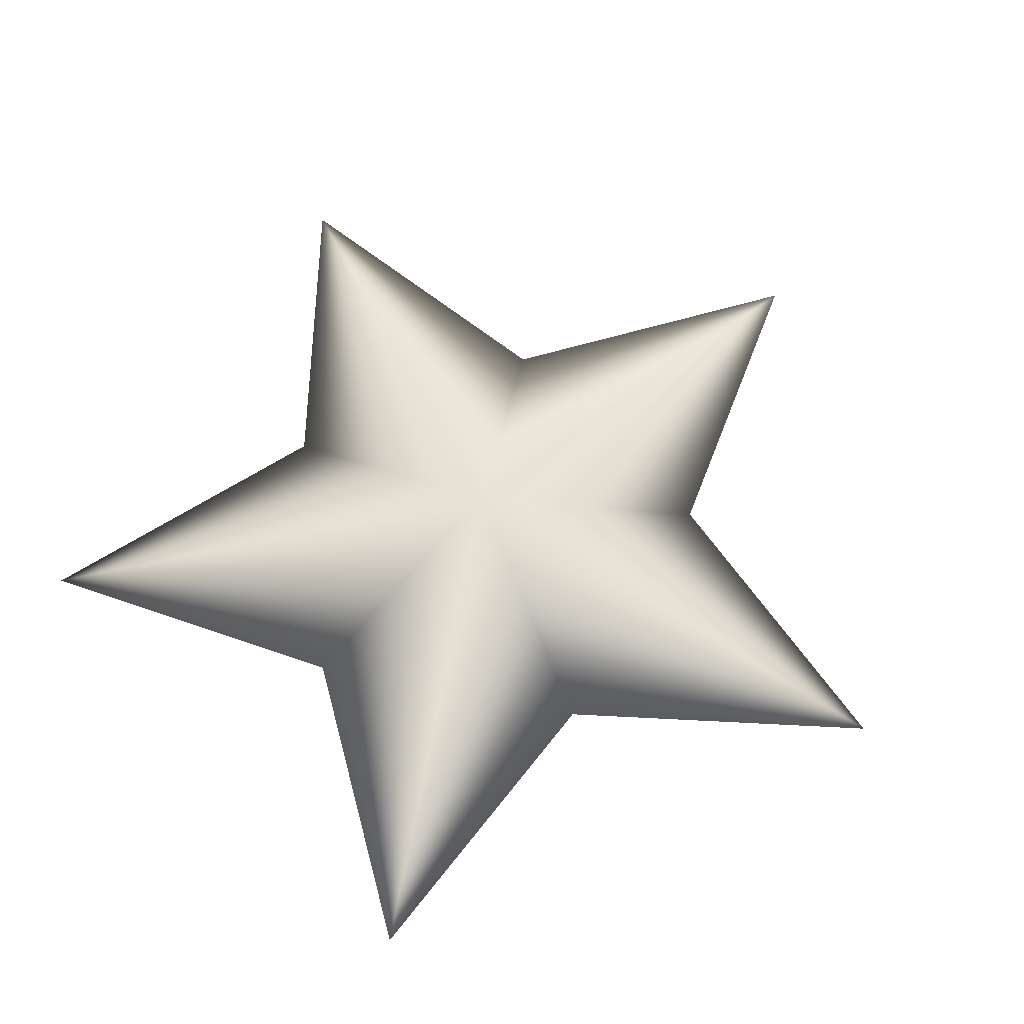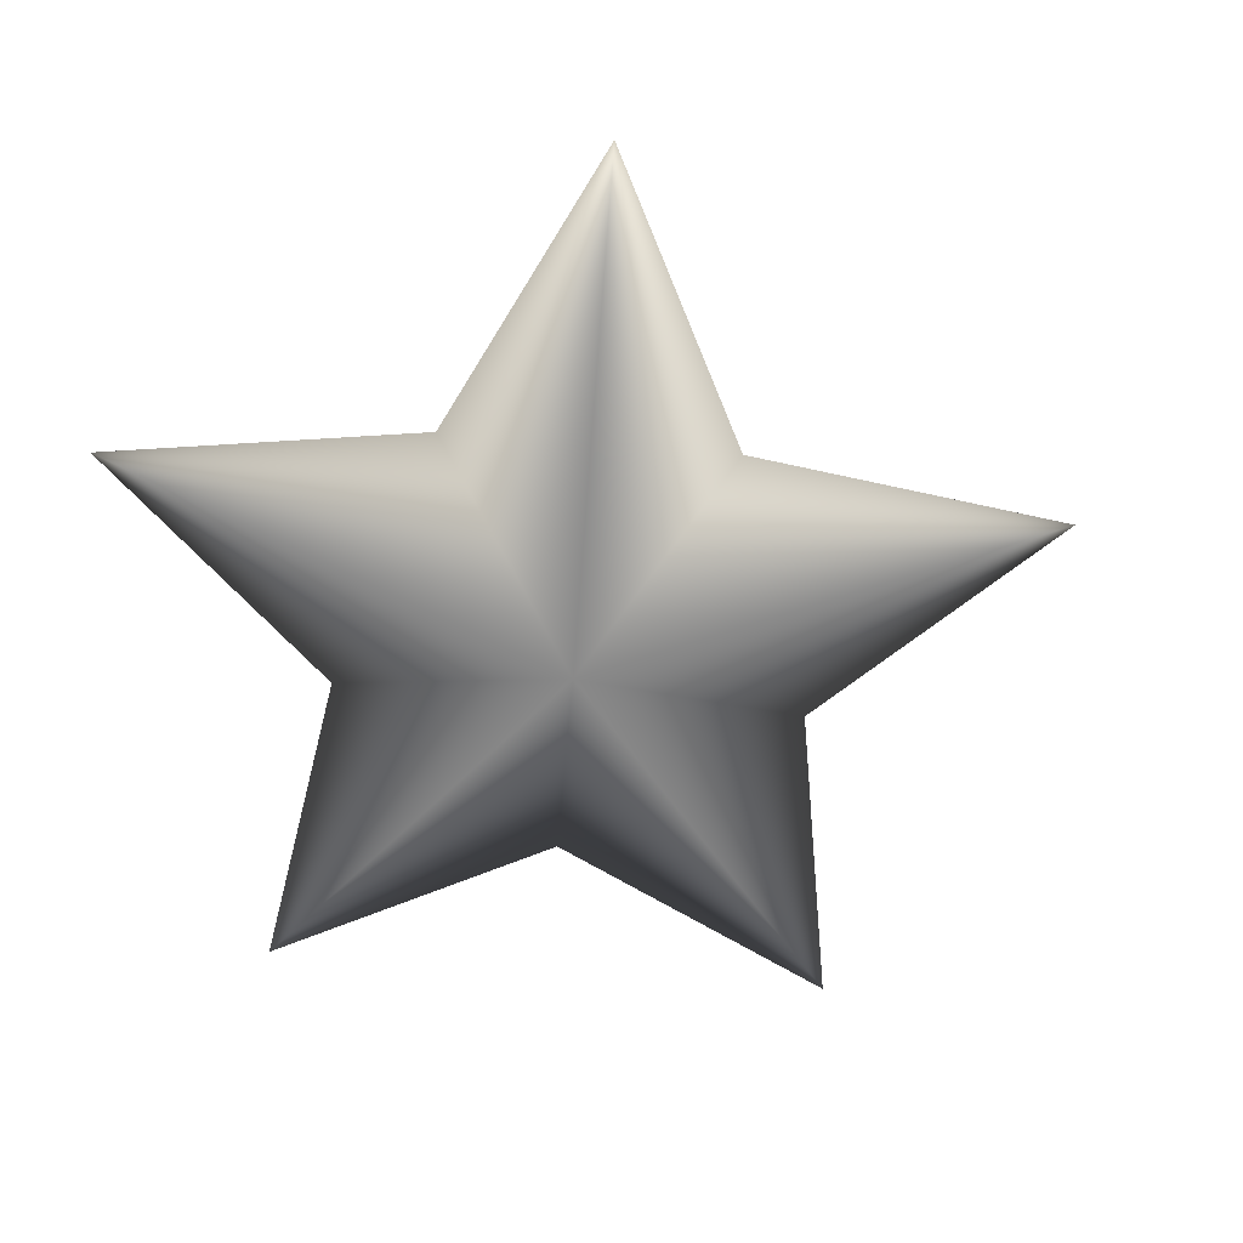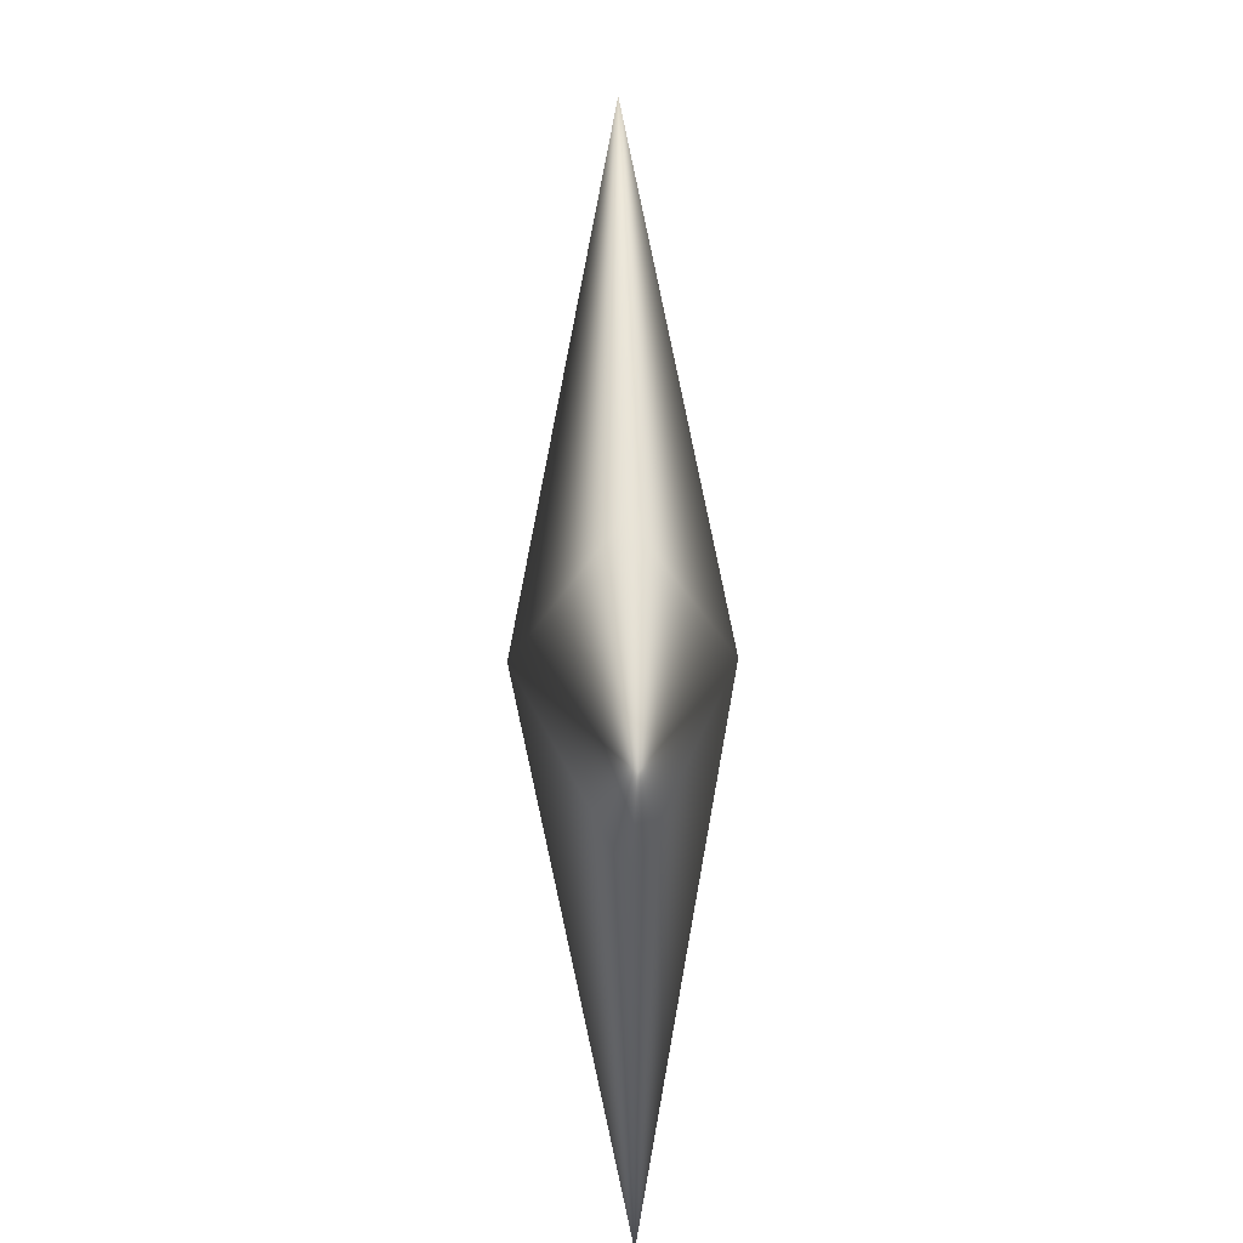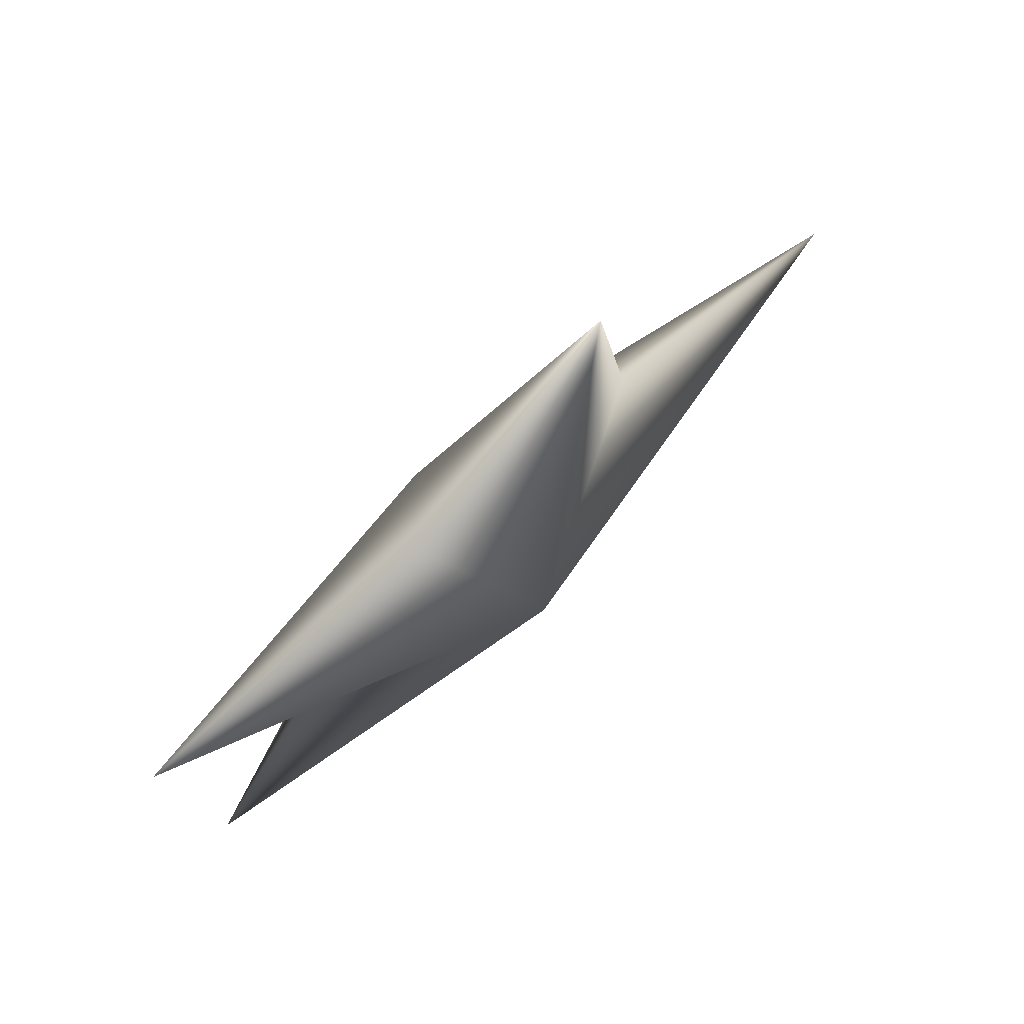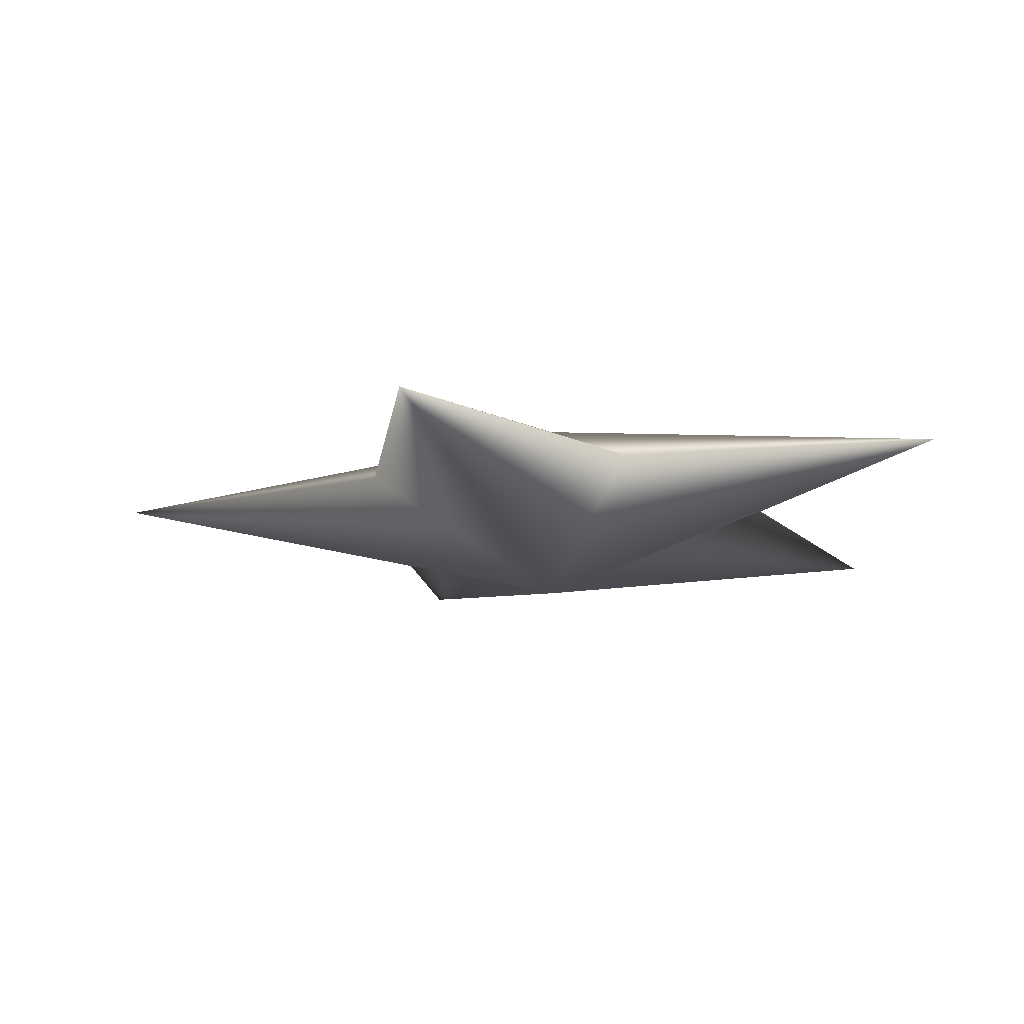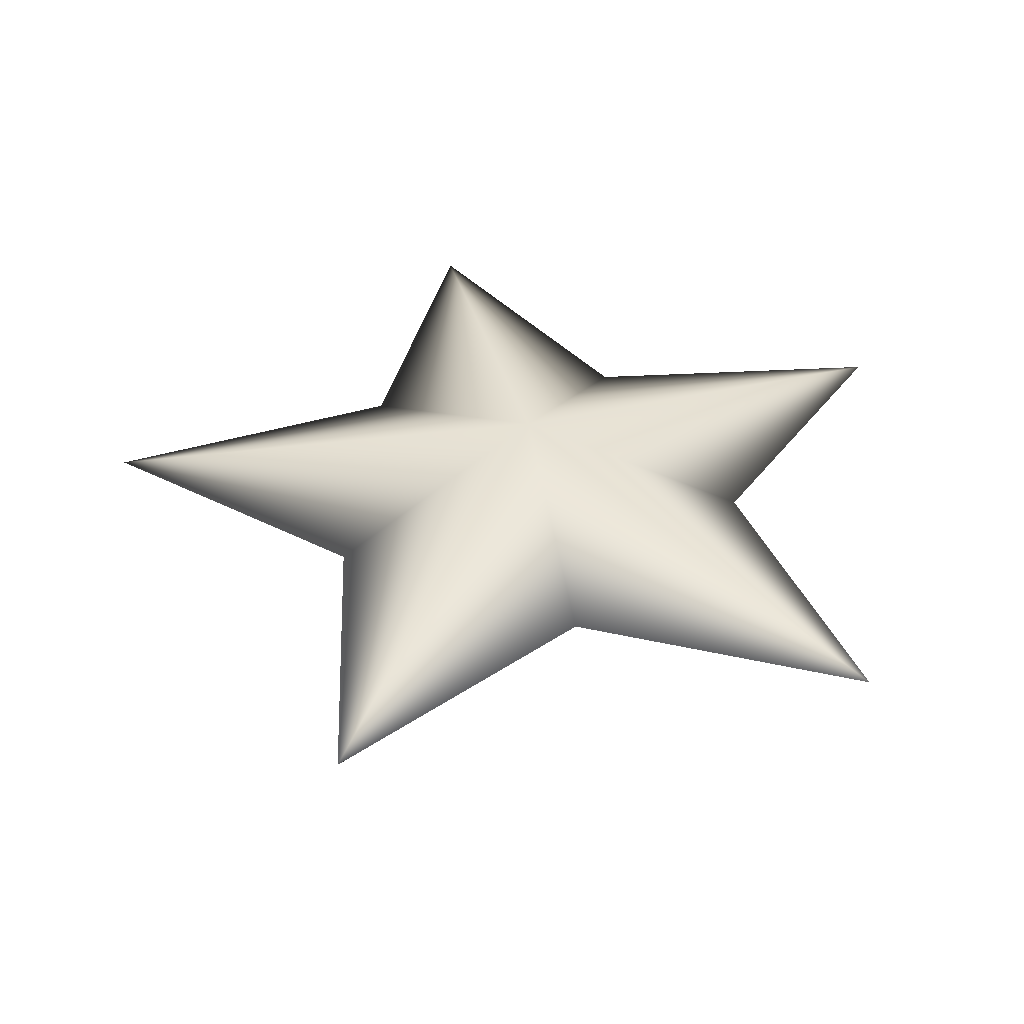
<metadata>
{"format":"obj","ext":"obj","renderer":"f3d","projection":"perspective","resolution":1024,"background":"white","views":[{"elev":63.1,"azim":-42.7,"up":"+Z"},{"elev":-63.2,"azim":13.4,"up":"+Z"},{"elev":44.3,"azim":-91.4,"up":"+Y"},{"elev":78.3,"azim":-43.2,"up":"+Y"},{"elev":-15.1,"azim":-179.5,"up":"+Z"},{"elev":40.0,"azim":113.9,"up":"+Z"}]}
</metadata>
<code>
v 1 0 0
v 0.4045 0.2939 0
v 0 0 0.2
v 0 0 -0.2
v 0.4045 -0.2939 0
v 0.309 0.9511 0
v -0.1545 0.4755 0
v -0.809 0.5878 0
v -0.5 -0 0
v -0.809 -0.5878 0
v -0.1545 -0.4755 0
v 0.309 -0.9511 0
f 1 2 3
f 1 4 2
f 1 3 5
f 1 5 4
f 6 7 3
f 6 4 7
f 6 3 2
f 6 2 4
f 8 9 3
f 8 4 9
f 8 3 7
f 8 7 4
f 10 11 3
f 10 4 11
f 10 3 9
f 10 9 4
f 12 5 3
f 12 4 5
f 12 3 11
f 12 11 4

</code>
